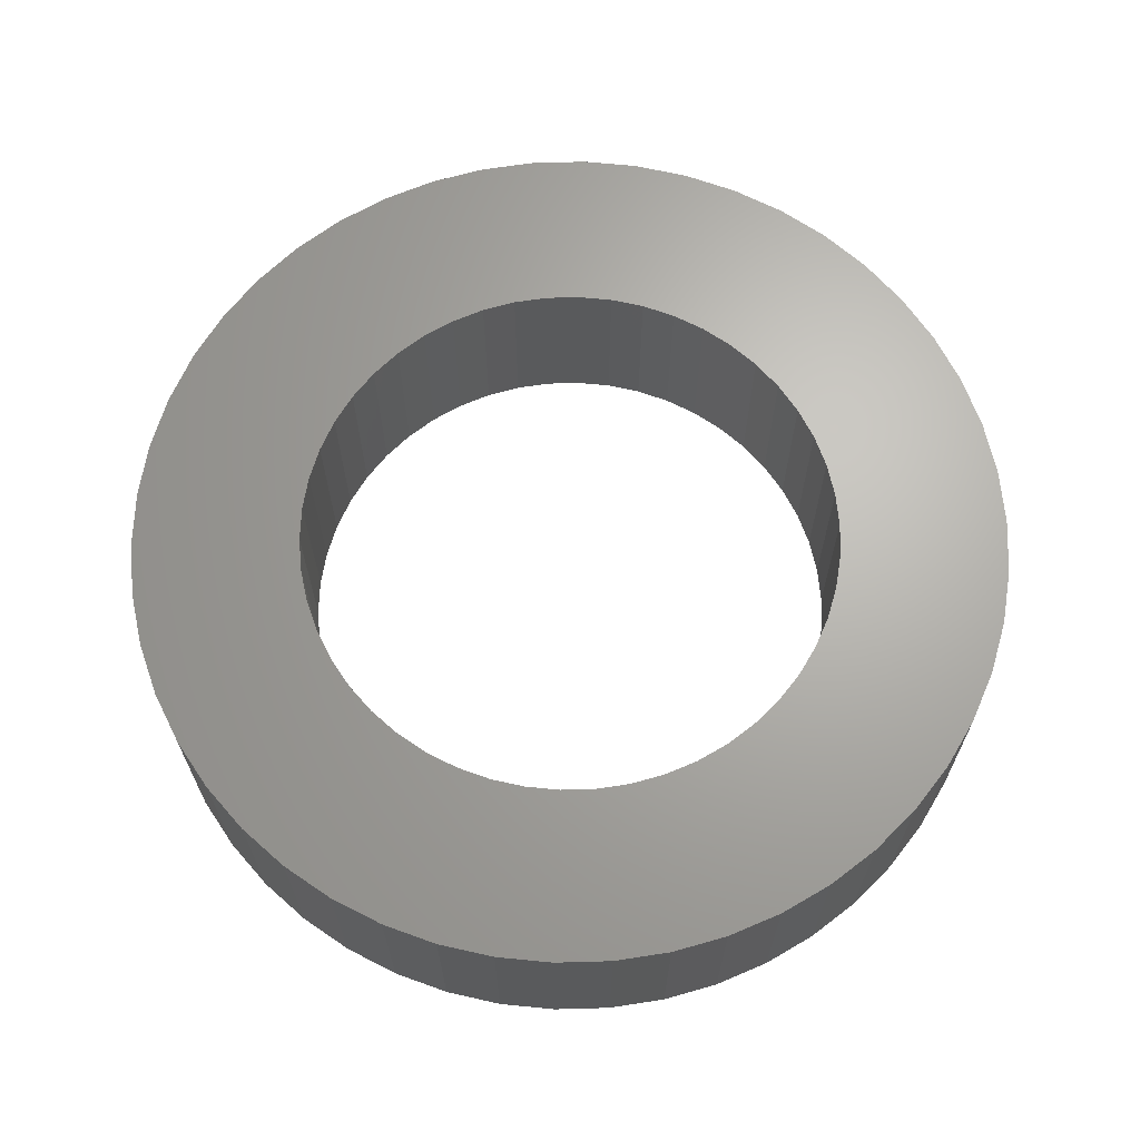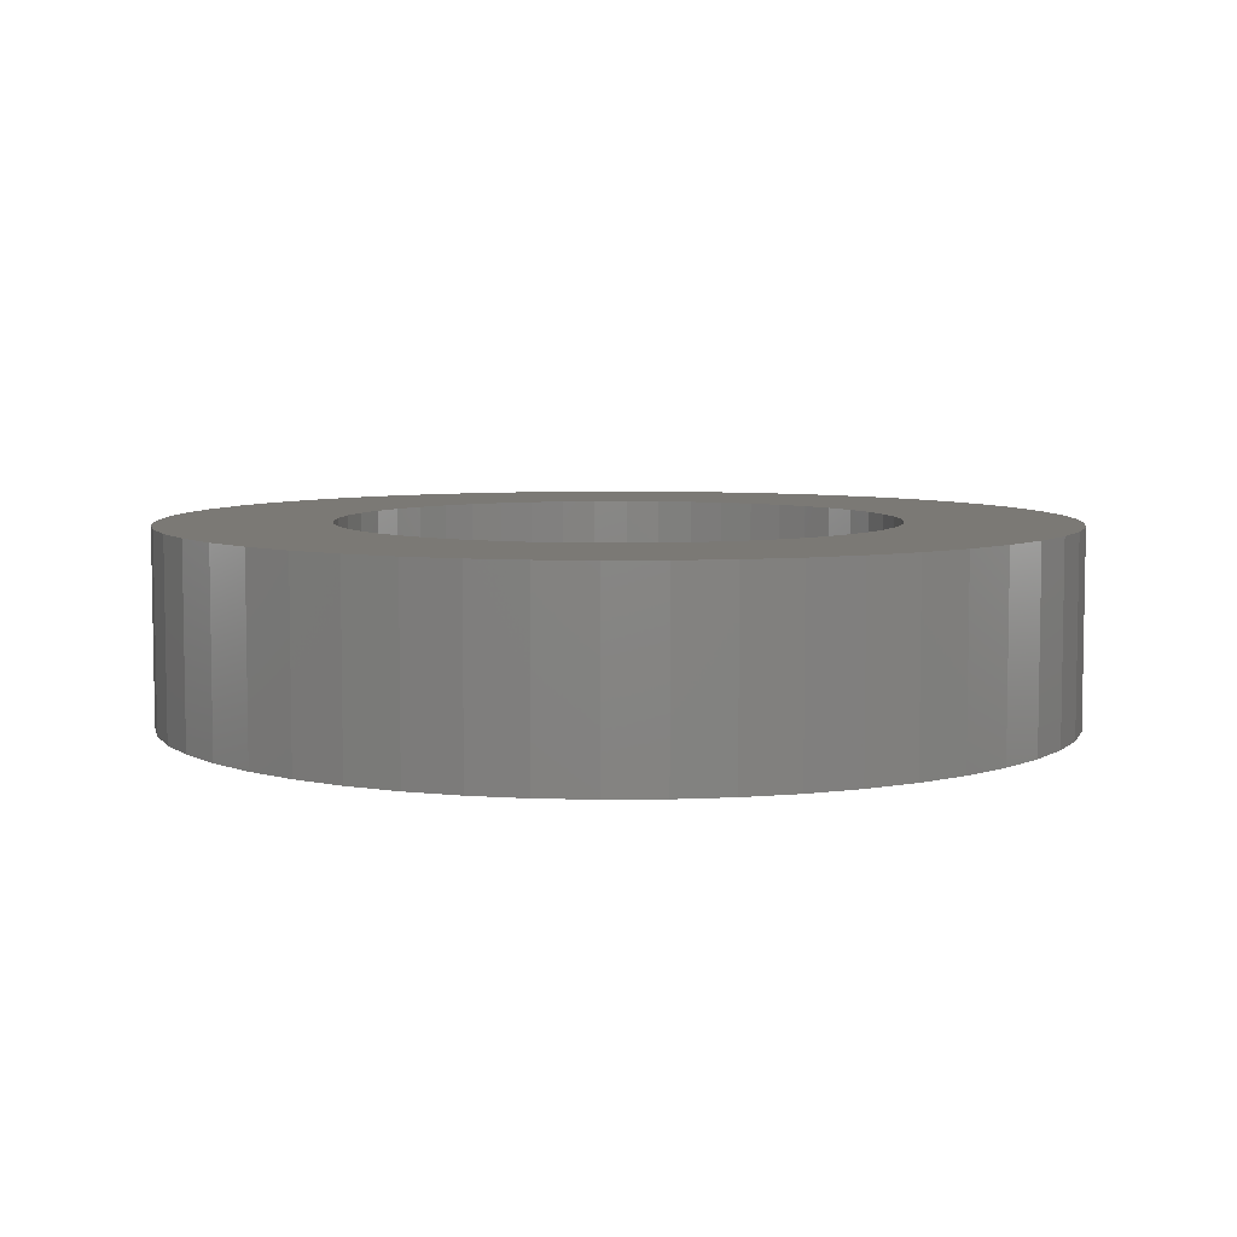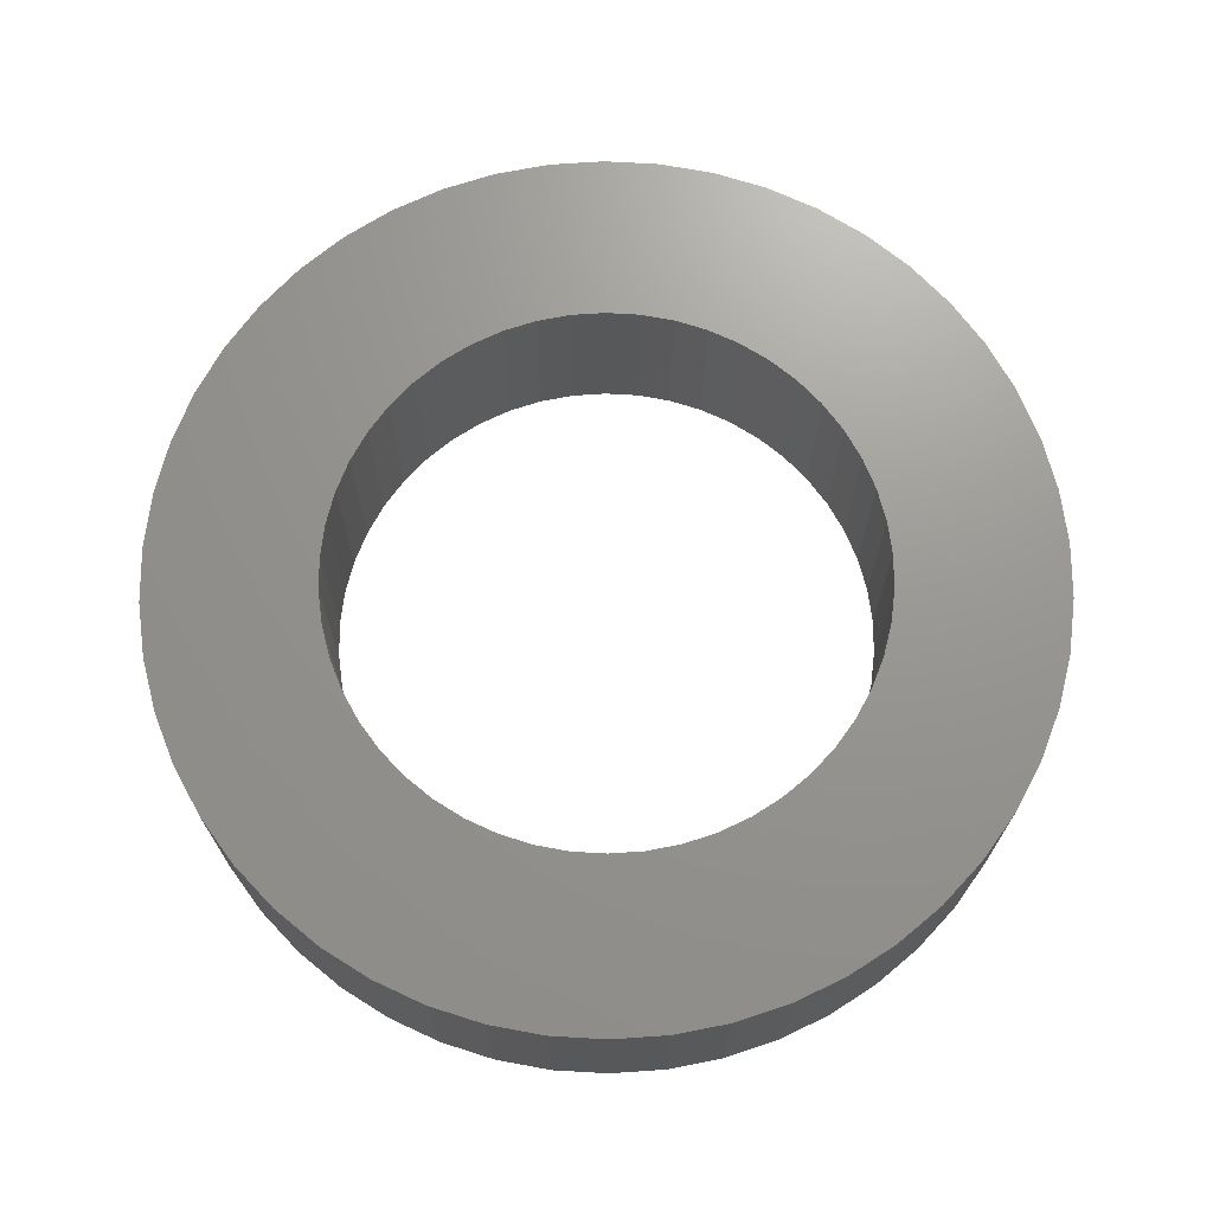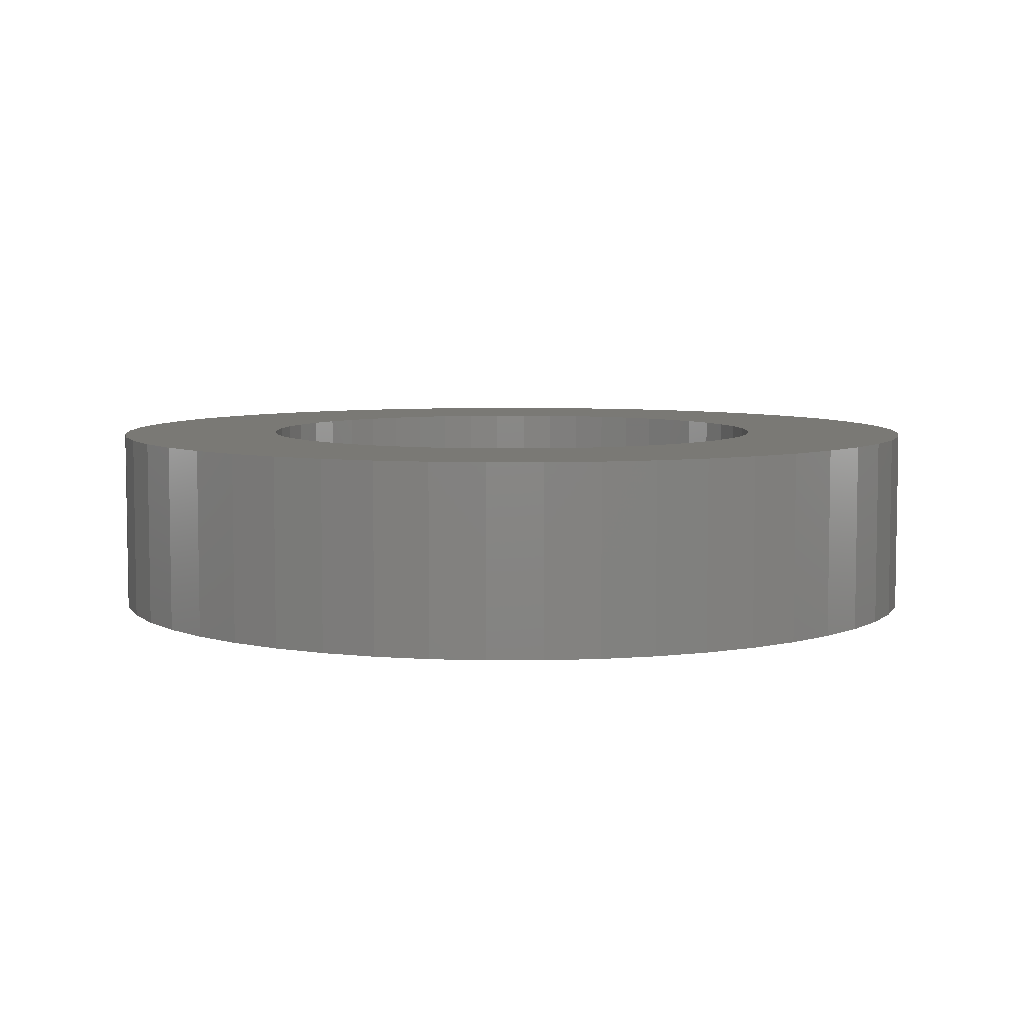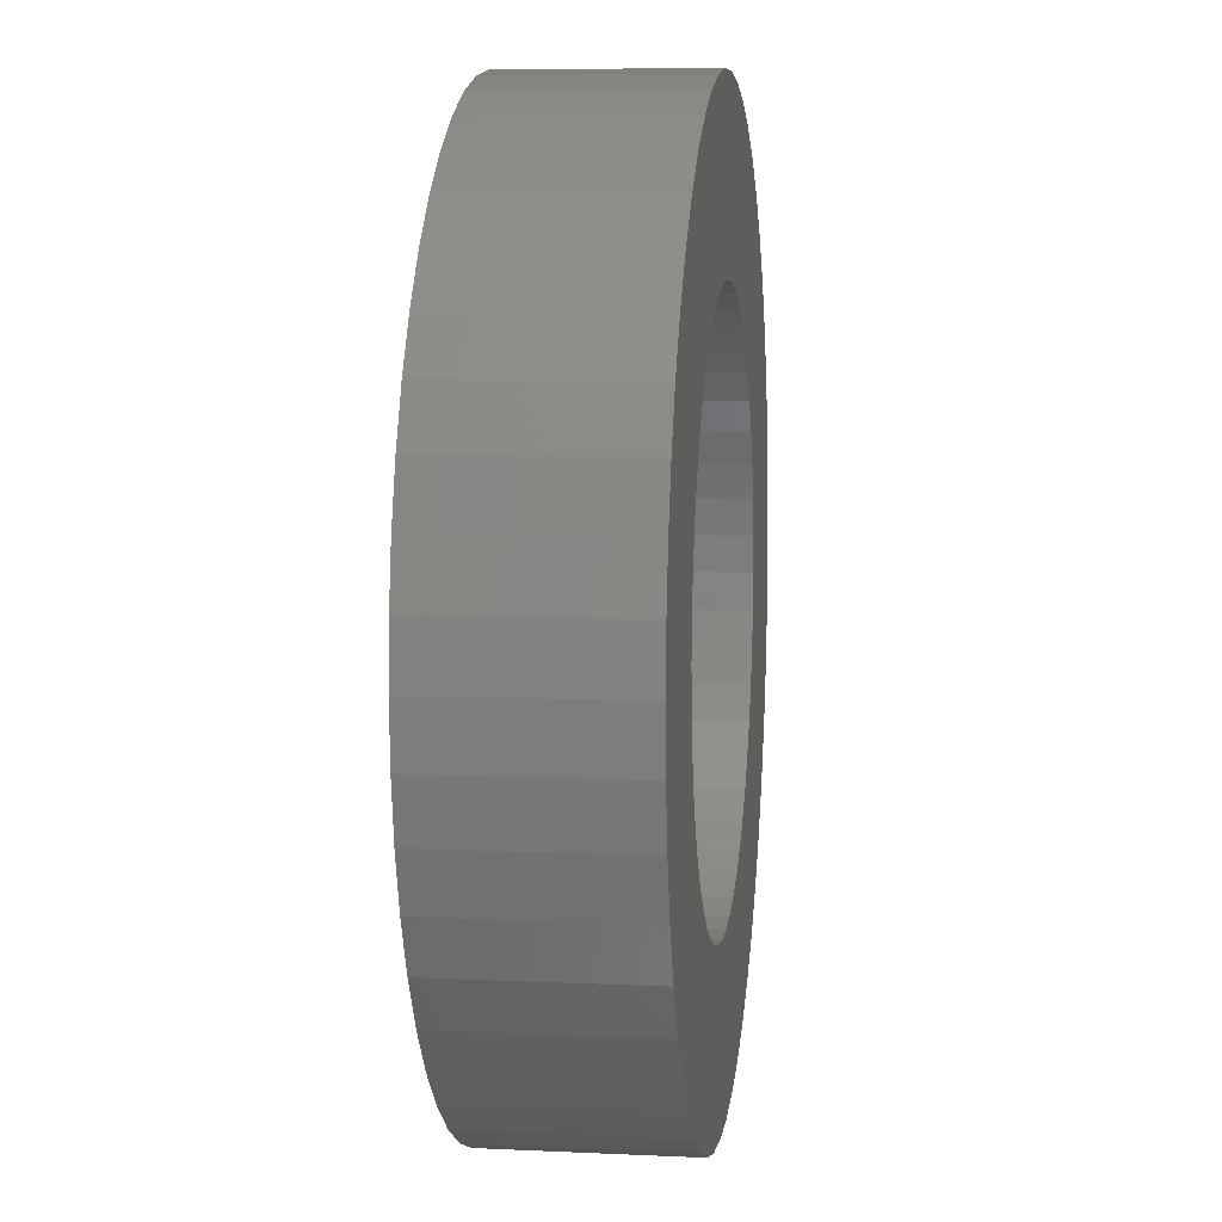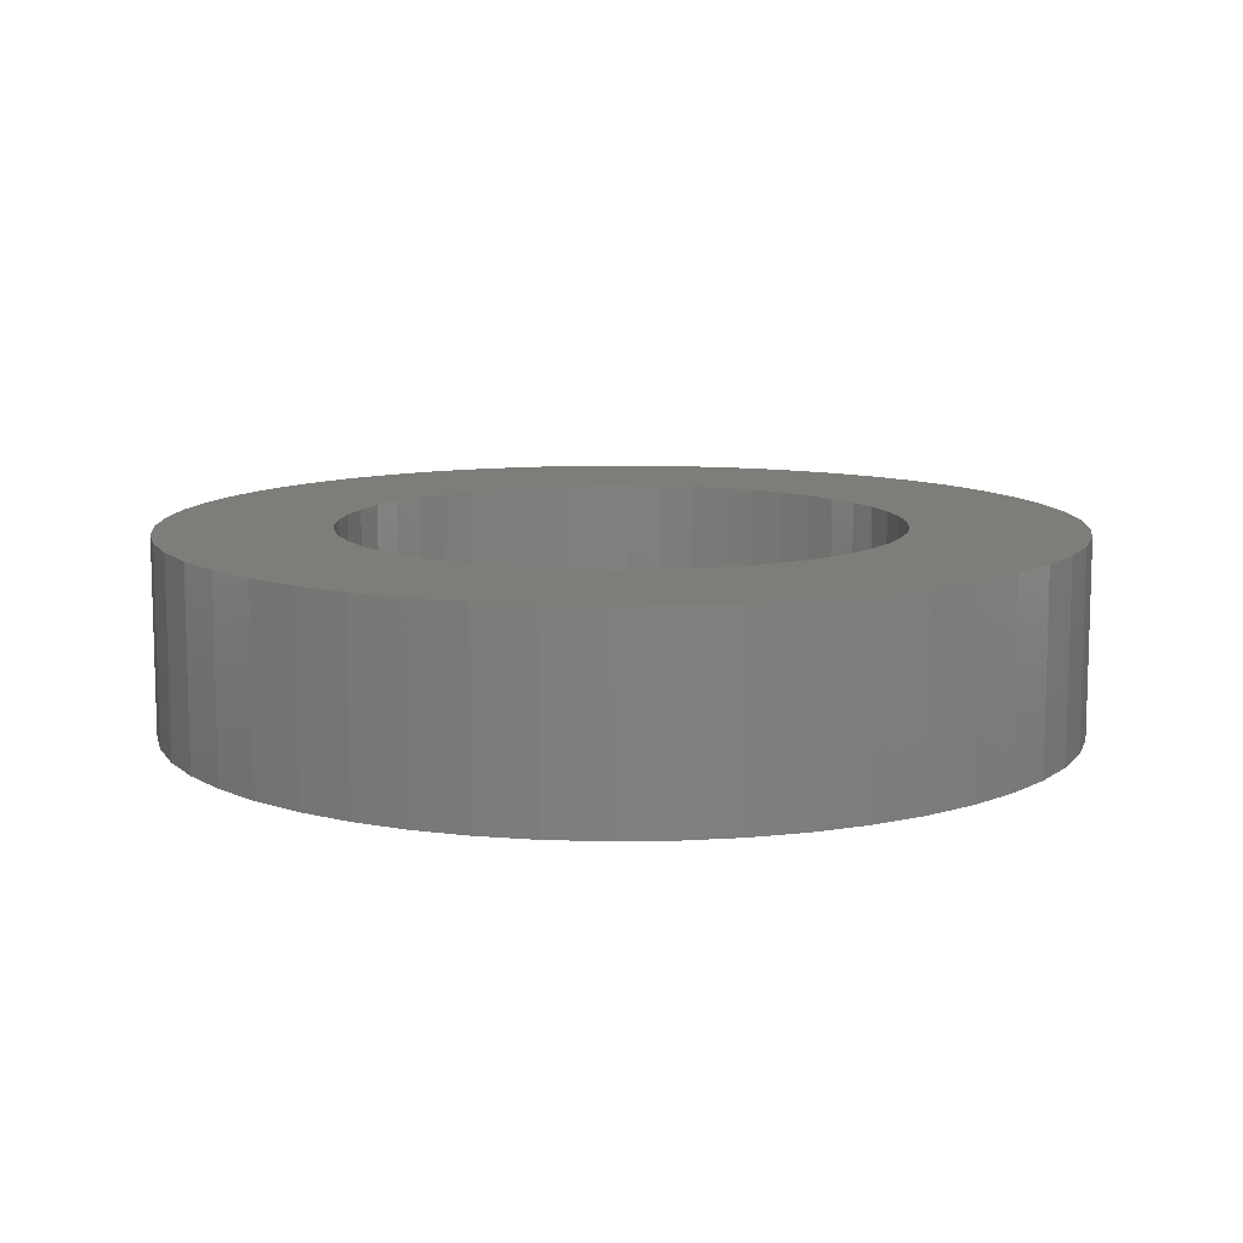
<metadata>
{"format":"stl","ext":"stl","renderer":"f3d","projection":"perspective","resolution":1024,"background":"white","views":[{"elev":66.4,"azim":156.8,"up":"+Z"},{"elev":6.4,"azim":149.5,"up":"+Z"},{"elev":70.4,"azim":-133.5,"up":"+Z"},{"elev":6.2,"azim":-0.4,"up":"+Z"},{"elev":7.8,"azim":-82.5,"up":"+Y"},{"elev":10.6,"azim":55.3,"up":"+Z"}]}
</metadata>
<code>
# stl→obj: 200 verts, 400 faces
v 16.2 0 7
v 16.07 2.03 0
v 16.07 2.03 7
v 16.2 0 0
v -16.2 0 0
v -16.07 2.03 7
v -16.07 2.03 0
v -16.2 0 7
v 1.017 16.17 0
v -1.017 16.17 7
v 1.017 16.17 7
v -1.017 16.17 0
v -1.017 -16.17 0
v 1.017 -16.17 7
v -1.017 -16.17 7
v 1.017 -16.17 0
v 11.81 11.09 0
v 10.33 12.48 7
v 11.81 11.09 7
v 10.33 12.48 0
v -10.33 12.48 0
v -11.81 11.09 7
v -10.33 12.48 7
v -11.81 11.09 0
v -5.006 15.41 0
v -6.898 14.66 7
v -5.006 15.41 7
v -6.898 14.66 0
v 15.06 5.964 7
v 14.2 7.804 0
v 14.2 7.804 7
v 15.06 5.964 0
v 13.11 9.522 0
v 13.11 9.522 7
v 6.898 14.66 0
v 5.006 15.41 7
v 6.898 14.66 7
v 5.006 15.41 0
v 8.68 13.68 7
v 8.68 13.68 0
v -14.2 7.804 0
v -13.11 9.522 7
v -13.11 9.522 0
v -14.2 7.804 7
v 10 0 7
v 9.921 1.253 7
v 15.69 4.029 7
v 16.07 -2.03 7
v 9.686 2.487 7
v 9.921 -1.253 7
v 9.298 3.681 7
v 15.69 -4.029 7
v 8.763 4.818 7
v 9.686 -2.487 7
v 8.09 5.878 7
v 15.06 -5.964 7
v 7.29 6.845 7
v 9.298 -3.681 7
v 14.2 -7.804 7
v 6.374 7.705 7
v 5.358 8.443 7
v 4.258 9.048 7
v 3.09 9.511 7
v 3.036 15.91 7
v 1.874 9.823 7
v 0.6279 9.98 7
v -0.6279 9.98 7
v -1.874 9.823 7
v -3.036 15.91 7
v -3.09 9.511 7
v -4.258 9.048 7
v -5.358 8.443 7
v -8.68 13.68 7
v -6.374 7.705 7
v -7.29 6.845 7
v -8.09 5.878 7
v -8.763 4.818 7
v -9.298 3.681 7
v 8.763 -4.818 7
v 13.11 -9.522 7
v 8.09 -5.878 7
v 11.81 -11.09 7
v 7.29 -6.845 7
v 10.33 -12.48 7
v 6.374 -7.705 7
v 8.68 -13.68 7
v 5.358 -8.443 7
v 6.898 -14.66 7
v 4.258 -9.048 7
v 5.006 -15.41 7
v 3.09 -9.511 7
v 3.036 -15.91 7
v 1.874 -9.823 7
v 0.6279 -9.98 7
v -0.6279 -9.98 7
v -1.874 -9.823 7
v -3.036 -15.91 7
v -3.09 -9.511 7
v -5.006 -15.41 7
v -4.258 -9.048 7
v -6.898 -14.66 7
v -5.358 -8.443 7
v -8.68 -13.68 7
v -6.374 -7.705 7
v -10.33 -12.48 7
v -7.29 -6.845 7
v -11.81 -11.09 7
v -8.09 -5.878 7
v -13.11 -9.522 7
v -8.763 -4.818 7
v -14.2 -7.804 7
v -9.298 -3.681 7
v -15.06 -5.964 7
v -9.686 -2.487 7
v -15.69 -4.029 7
v -9.921 -1.253 7
v -16.07 -2.03 7
v -10 0 7
v -15.06 5.964 7
v -9.686 2.487 7
v -15.69 4.029 7
v -9.921 1.253 7
v -8.68 13.68 0
v -3.036 15.91 0
v 10 0 0
v 16.07 -2.03 0
v 9.921 -1.253 0
v 15.69 -4.029 0
v 9.686 -2.487 0
v 15.06 -5.964 0
v 9.921 1.253 0
v 9.298 -3.681 0
v 14.2 -7.804 0
v 15.69 4.029 0
v 8.763 -4.818 0
v 13.11 -9.522 0
v 9.686 2.487 0
v 8.09 -5.878 0
v 11.81 -11.09 0
v 7.29 -6.845 0
v 10.33 -12.48 0
v 9.298 3.681 0
v 6.374 -7.705 0
v 8.68 -13.68 0
v 5.358 -8.443 0
v 6.898 -14.66 0
v 4.258 -9.048 0
v 5.006 -15.41 0
v 3.09 -9.511 0
v 3.036 -15.91 0
v 1.874 -9.823 0
v 0.6279 -9.98 0
v -0.6279 -9.98 0
v -1.874 -9.823 0
v -3.036 -15.91 0
v -3.09 -9.511 0
v -5.006 -15.41 0
v -4.258 -9.048 0
v -6.898 -14.66 0
v -5.358 -8.443 0
v -8.68 -13.68 0
v -6.374 -7.705 0
v -10.33 -12.48 0
v -7.29 -6.845 0
v -11.81 -11.09 0
v -8.09 -5.878 0
v -13.11 -9.522 0
v -8.763 -4.818 0
v -14.2 -7.804 0
v -9.298 -3.681 0
v 8.763 4.818 0
v 8.09 5.878 0
v 7.29 6.845 0
v 6.374 7.705 0
v 5.358 8.443 0
v 4.258 9.048 0
v 3.09 9.511 0
v 3.036 15.91 0
v 1.874 9.823 0
v 0.6279 9.98 0
v -0.6279 9.98 0
v -1.874 9.823 0
v -3.09 9.511 0
v -4.258 9.048 0
v -5.358 8.443 0
v -6.374 7.705 0
v -7.29 6.845 0
v -8.09 5.878 0
v -8.763 4.818 0
v -9.298 3.681 0
v -15.06 5.964 0
v -9.686 2.487 0
v -15.69 4.029 0
v -9.921 1.253 0
v -10 0 0
v -15.06 -5.964 0
v -9.686 -2.487 0
v -15.69 -4.029 0
v -9.921 -1.253 0
v -16.07 -2.03 0
f 1 2 3
f 2 1 4
f 5 6 7
f 6 5 8
f 9 10 11
f 10 9 12
f 13 14 15
f 14 13 16
f 17 18 19
f 18 17 20
f 21 22 23
f 22 21 24
f 25 26 27
f 26 25 28
f 29 30 31
f 30 29 32
f 31 33 34
f 33 31 30
f 35 36 37
f 36 35 38
f 20 39 18
f 39 20 40
f 41 42 43
f 42 41 44
f 43 22 24
f 22 43 42
f 45 1 3
f 46 3 47
f 1 45 48
f 49 47 29
f 50 48 45
f 51 29 31
f 48 50 52
f 53 31 34
f 54 52 50
f 55 34 19
f 52 54 56
f 57 19 18
f 58 56 54
f 56 58 59
f 3 46 45
f 47 49 46
f 29 51 49
f 31 53 51
f 60 18 39
f 34 55 53
f 19 57 55
f 61 39 37
f 18 60 57
f 39 61 60
f 62 37 36
f 37 62 61
f 36 63 62
f 64 63 36
f 64 65 63
f 11 65 64
f 11 66 65
f 11 67 66
f 10 67 11
f 10 68 67
f 69 68 10
f 69 70 68
f 27 70 69
f 70 27 71
f 26 71 27
f 71 26 72
f 73 72 26
f 72 73 74
f 23 74 73
f 74 23 75
f 22 75 23
f 75 22 76
f 42 76 22
f 76 42 77
f 77 44 78
f 44 77 42
f 79 59 58
f 59 79 80
f 81 80 79
f 80 81 82
f 83 82 81
f 82 83 84
f 85 84 83
f 84 85 86
f 87 86 85
f 86 87 88
f 89 88 87
f 88 89 90
f 91 90 89
f 91 92 90
f 93 92 91
f 93 14 92
f 94 14 93
f 95 14 94
f 95 15 14
f 96 15 95
f 96 97 15
f 98 97 96
f 99 98 100
f 98 99 97
f 101 100 102
f 103 102 104
f 100 101 99
f 105 104 106
f 107 106 108
f 102 103 101
f 109 108 110
f 111 110 112
f 113 112 114
f 115 114 116
f 104 105 103
f 117 116 118
f 119 78 44
f 78 119 120
f 106 107 105
f 121 120 119
f 108 109 107
f 120 121 122
f 110 111 109
f 6 122 121
f 112 113 111
f 122 6 118
f 114 115 113
f 8 118 6
f 116 117 115
f 118 8 117
f 123 23 73
f 23 123 21
f 124 27 69
f 27 124 25
f 125 4 126
f 127 126 128
f 4 125 2
f 129 128 130
f 131 2 125
f 132 130 133
f 2 131 134
f 135 133 136
f 137 134 131
f 138 136 139
f 134 137 32
f 140 139 141
f 142 32 137
f 32 142 30
f 126 127 125
f 128 129 127
f 130 132 129
f 133 135 132
f 143 141 144
f 136 138 135
f 139 140 138
f 145 144 146
f 141 143 140
f 144 145 143
f 147 146 148
f 146 147 145
f 148 149 147
f 150 149 148
f 150 151 149
f 16 151 150
f 16 152 151
f 16 153 152
f 13 153 16
f 13 154 153
f 155 154 13
f 155 156 154
f 157 156 155
f 156 157 158
f 159 158 157
f 158 159 160
f 161 160 159
f 160 161 162
f 163 162 161
f 162 163 164
f 165 164 163
f 164 165 166
f 167 166 165
f 166 167 168
f 168 169 170
f 169 168 167
f 171 30 142
f 30 171 33
f 172 33 171
f 33 172 17
f 173 17 172
f 17 173 20
f 174 20 173
f 20 174 40
f 175 40 174
f 40 175 35
f 176 35 175
f 35 176 38
f 177 38 176
f 177 178 38
f 179 178 177
f 179 9 178
f 180 9 179
f 181 9 180
f 181 12 9
f 182 12 181
f 182 124 12
f 183 124 182
f 25 183 184
f 183 25 124
f 28 184 185
f 123 185 186
f 184 28 25
f 21 186 187
f 24 187 188
f 185 123 28
f 43 188 189
f 41 189 190
f 191 190 192
f 193 192 194
f 186 21 123
f 7 194 195
f 196 170 169
f 170 196 197
f 187 24 21
f 198 197 196
f 188 43 24
f 197 198 199
f 189 41 43
f 200 199 198
f 190 191 41
f 199 200 195
f 192 193 191
f 5 195 200
f 194 7 193
f 195 5 7
f 148 88 90
f 88 148 146
f 47 32 29
f 32 47 134
f 3 134 47
f 134 3 2
f 34 17 19
f 17 34 33
f 38 64 36
f 64 38 178
f 178 11 64
f 11 178 9
f 191 44 41
f 44 191 119
f 7 121 193
f 121 7 6
f 12 69 10
f 69 12 124
f 48 4 1
f 4 48 126
f 56 128 52
f 128 56 130
f 52 126 48
f 126 52 128
f 144 84 86
f 84 144 141
f 146 86 88
f 86 146 144
f 40 37 39
f 37 40 35
f 193 119 191
f 119 193 121
f 28 73 26
f 73 28 123
f 159 99 101
f 99 159 157
f 165 109 167
f 109 165 107
f 200 8 5
f 8 200 117
f 198 117 200
f 117 198 115
f 196 115 198
f 115 196 113
f 141 82 84
f 82 141 139
f 59 130 56
f 130 59 133
f 80 133 59
f 133 80 136
f 155 15 97
f 15 155 13
f 163 103 105
f 103 163 161
f 157 97 99
f 97 157 155
f 165 105 107
f 105 165 163
f 169 113 196
f 113 169 111
f 82 136 80
f 136 82 139
f 150 90 92
f 90 150 148
f 16 92 14
f 92 16 150
f 161 101 103
f 101 161 159
f 167 111 169
f 111 167 109
f 125 46 131
f 46 125 45
f 118 194 122
f 194 118 195
f 181 66 67
f 66 181 180
f 152 95 94
f 95 152 153
f 174 57 60
f 57 174 173
f 187 74 75
f 74 187 186
f 184 70 71
f 70 184 183
f 135 58 132
f 58 135 79
f 142 53 171
f 53 142 51
f 171 55 172
f 55 171 53
f 177 62 63
f 62 177 176
f 179 63 65
f 63 179 177
f 176 61 62
f 61 176 175
f 78 189 77
f 189 78 190
f 76 187 75
f 187 76 188
f 120 190 78
f 190 120 192
f 185 71 72
f 71 185 184
f 182 67 68
f 67 182 181
f 151 94 93
f 94 151 152
f 147 91 89
f 91 147 149
f 137 51 142
f 51 137 49
f 131 49 137
f 49 131 46
f 172 57 173
f 57 172 55
f 180 65 66
f 65 180 179
f 175 60 61
f 60 175 174
f 77 188 76
f 188 77 189
f 122 192 120
f 192 122 194
f 186 72 74
f 72 186 185
f 183 68 70
f 68 183 182
f 140 81 138
f 81 140 83
f 132 54 129
f 54 132 58
f 129 50 127
f 50 129 54
f 106 166 108
f 166 106 164
f 138 79 135
f 79 138 81
f 127 45 125
f 45 127 50
f 112 197 114
f 197 112 170
f 149 93 91
f 93 149 151
f 140 85 83
f 85 140 143
f 143 87 85
f 87 143 145
f 145 89 87
f 89 145 147
f 153 96 95
f 96 153 154
f 154 98 96
f 98 154 156
f 108 168 110
f 168 108 166
f 110 170 112
f 170 110 168
f 114 199 116
f 199 114 197
f 116 195 118
f 195 116 199
f 162 106 104
f 106 162 164
f 160 104 102
f 104 160 162
f 156 100 98
f 100 156 158
f 158 102 100
f 102 158 160

</code>
